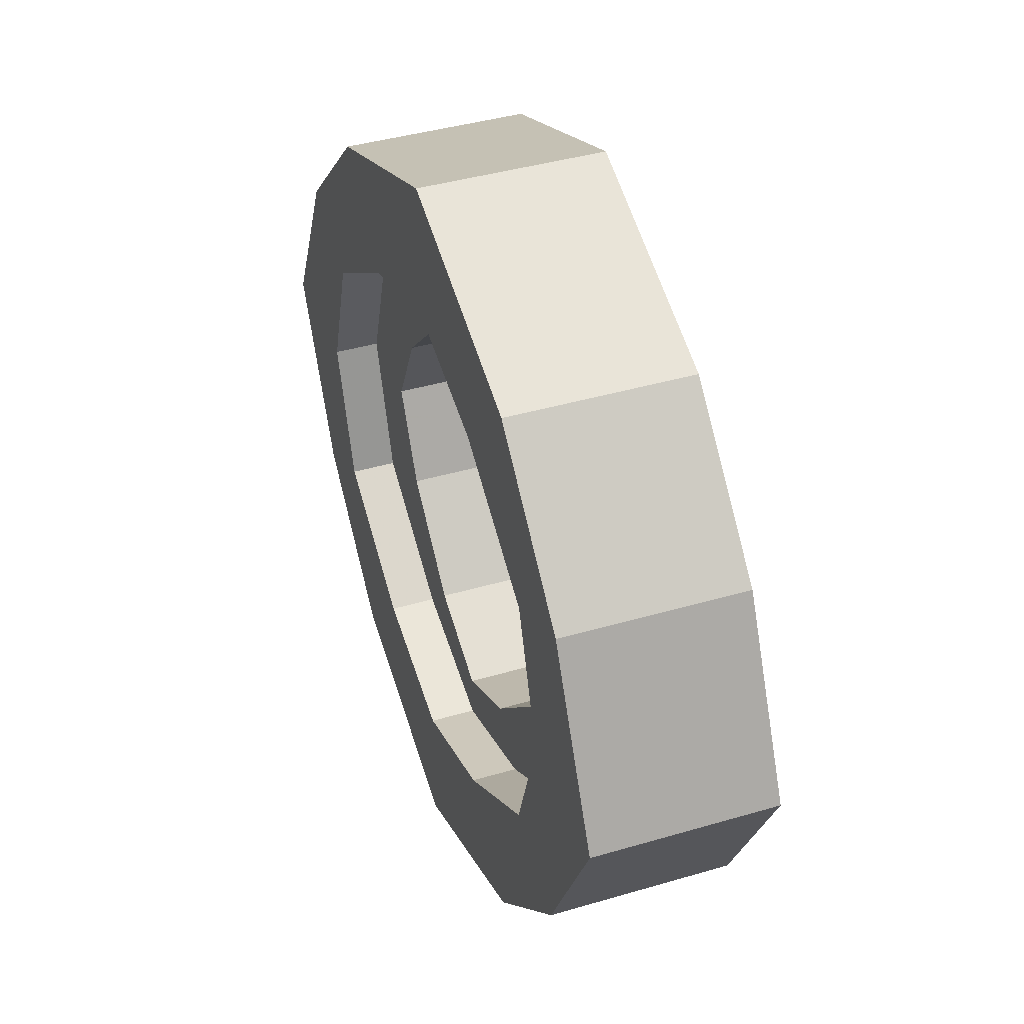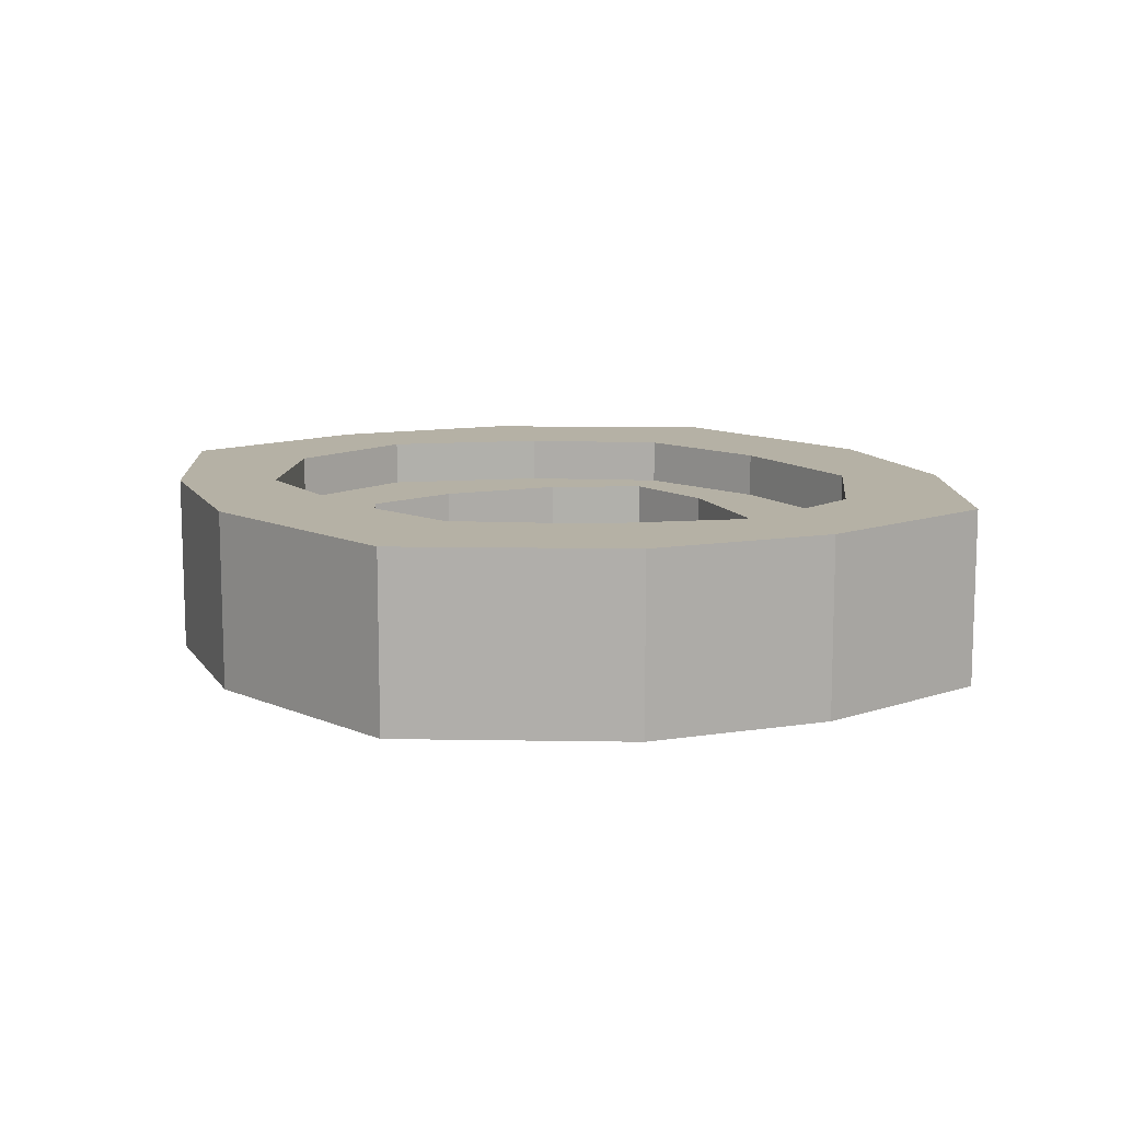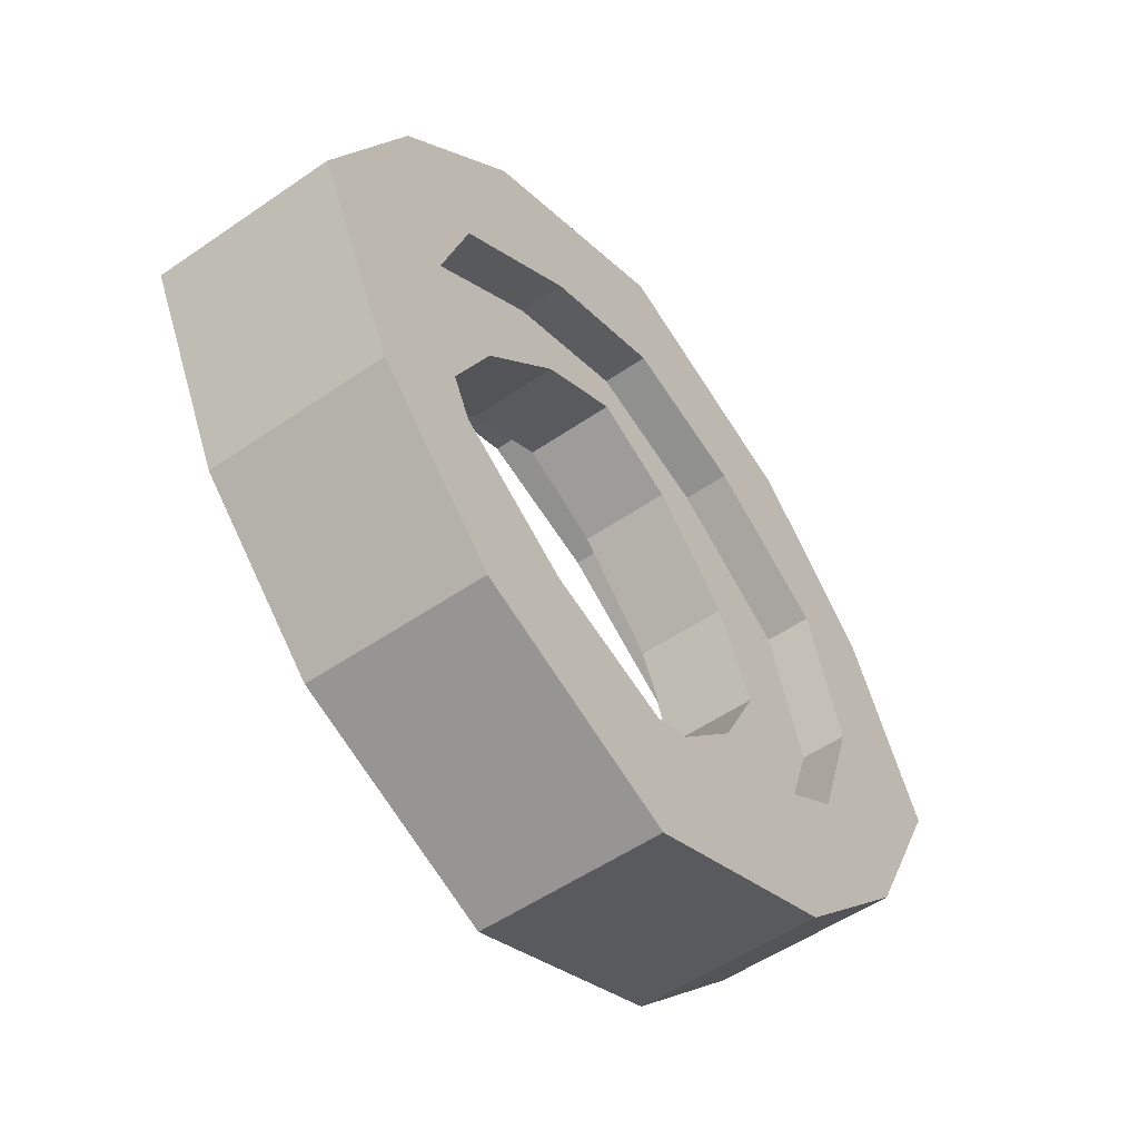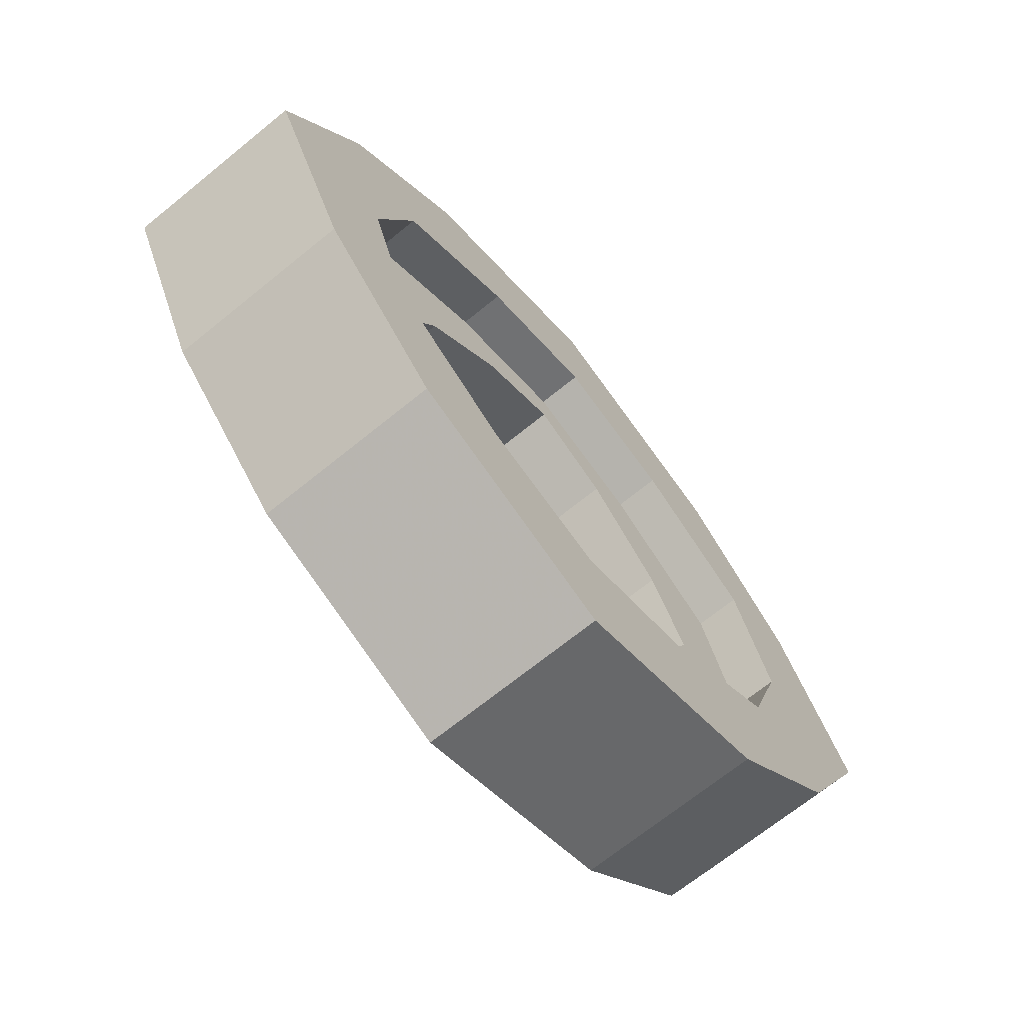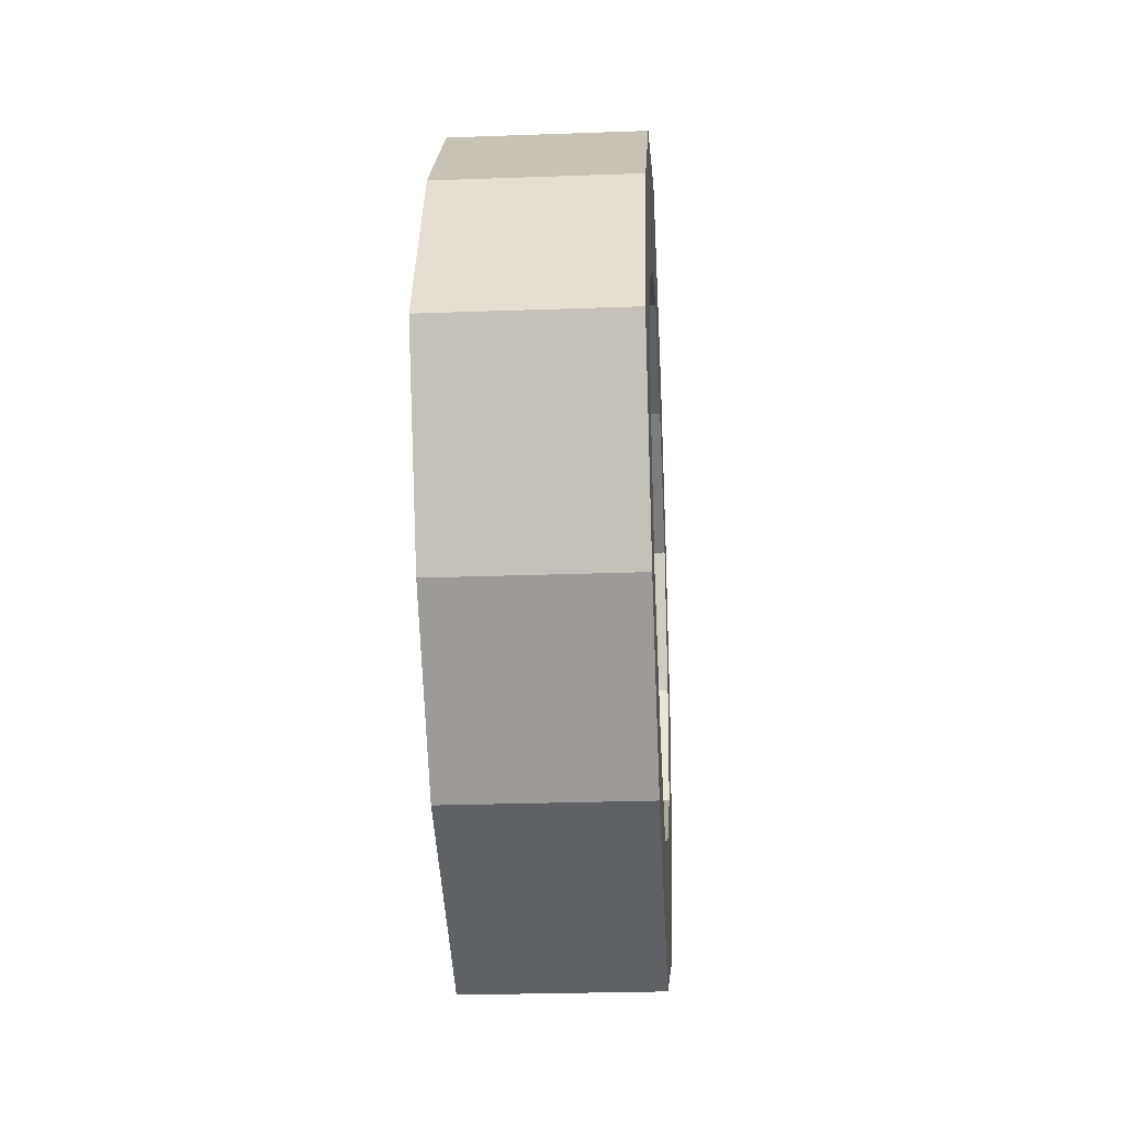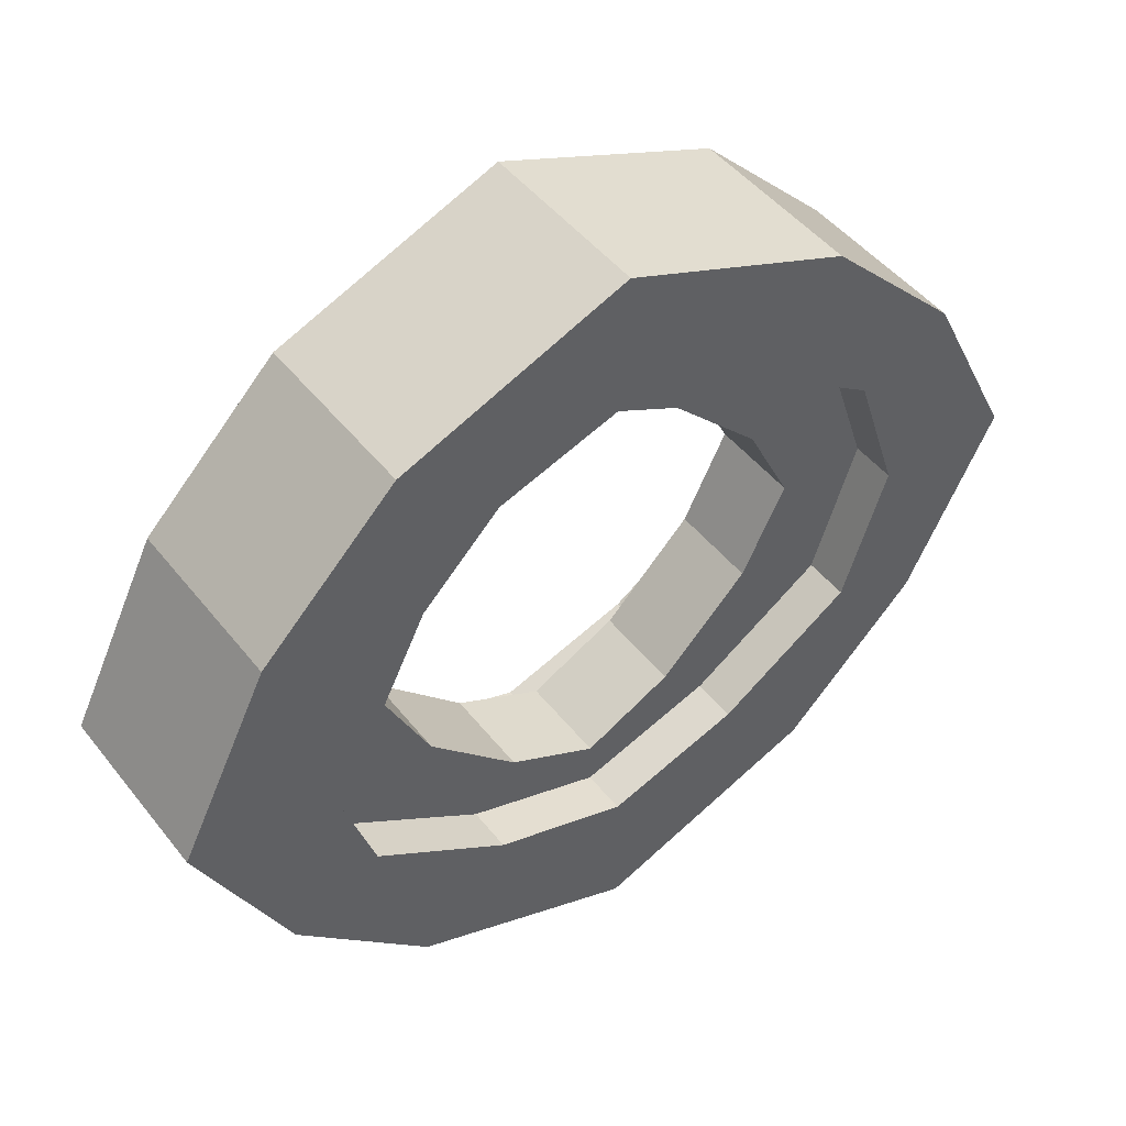
<metadata>
{"format":"obj","ext":"obj","renderer":"f3d","projection":"perspective","resolution":1024,"background":"white","views":[{"elev":41.0,"azim":-109.7,"up":"+Z"},{"elev":11.8,"azim":24.1,"up":"+Y"},{"elev":-52.8,"azim":126.6,"up":"+Z"},{"elev":-69.2,"azim":129.1,"up":"+Z"},{"elev":-25.2,"azim":93.4,"up":"+Z"},{"elev":47.1,"azim":-36.1,"up":"+Z"}]}
</metadata>
<code>
o item/ring_of_charos
v -7 -4 0
v -6 -4 -3
v -6 0 -3
v -7 0 0
v -6 -4 3
v -8 -4 4
v -10 -4 0
v -8 -4 -4
v -3 -4 -5
v -3 0 -5
v -5 0 -7
v -8 0 -4
v -10 0 0
v -6 0 3
v -3 -4 5
v -5 -4 7
v -5 0 7
v -8 0 4
v -5 -4 -7
v 0 -4 -6
v 0 0 -6
v 0 0 -9
v 0 -4 -9
v 0 -4 6
v -3 0 5
v 0 0 6
v 3 -4 5
v 5 -4 7
v 0 -4 9
v 0 0 9
v 10 0 0
v 8 0 4
v 8 -4 4
v 10 -4 0
v 8 0 -4
v 6 0 -3
v 7 0 0
v 6 0 3
v 5 0 7
v 6 -4 3
v 7 -4 0
v 8 -4 -4
v 5 0 -7
v 3 0 -5
v 3 -4 -5
v 6 -4 -3
v 3 0 5
v 5 -4 -7
v -5 -3 0
v -4 -3 -2
v -4 -1 -2
v -5 -1 0
v -4 -3 2
v -6 -3 3
v -7 -3 0
v -6 -3 -3
v -2 -3 -4
v -2 -1 -4
v -3 -1 -5
v -6 -1 -3
v -7 -1 0
v -4 -1 2
v -2 -3 4
v -3 -3 5
v -3 -1 5
v -6 -1 3
v -3 -3 -5
v 0 -3 -5
v 0 -1 -5
v 0 -1 -6
v 0 -3 -6
v 0 -3 5
v -2 -1 4
v 0 -1 5
v 2 -3 4
v 3 -3 5
v 0 -3 6
v 0 -1 6
v 7 -1 0
v 6 -1 3
v 6 -3 3
v 7 -3 0
v 6 -1 -3
v 4 -1 -2
v 5 -1 0
v 4 -1 2
v 3 -1 5
v 4 -3 2
v 5 -3 0
v 6 -3 -3
v 3 -1 -5
v 2 -1 -4
v 2 -3 -4
v 4 -3 -2
v 2 -1 4
v 3 -3 -5
f 1 2 3
f 1 3 4
f 1 4 5
f 1 5 6
f 1 6 7
f 1 7 2
f 2 7 8
f 2 8 9
f 2 9 10
f 2 10 3
f 3 10 11
f 3 11 12
f 3 12 4
f 4 12 13
f 4 13 14
f 4 14 5
f 5 14 15
f 5 15 16
f 5 16 6
f 6 16 17
f 6 17 18
f 6 18 7
f 7 18 13
f 7 13 8
f 8 13 12
f 8 12 19
f 8 19 9
f 9 19 20
f 9 20 21
f 9 21 10
f 10 21 22
f 10 22 11
f 11 22 23
f 11 23 19
f 11 19 12
f 24 15 25
f 24 25 26
f 24 26 27
f 24 27 28
f 24 28 29
f 24 29 15
f 15 29 16
f 16 29 30
f 16 30 17
f 17 30 26
f 17 26 25
f 17 25 18
f 18 25 14
f 18 14 13
f 14 25 15
f 31 32 33
f 31 33 34
f 31 34 35
f 31 35 36
f 31 36 37
f 31 37 32
f 32 37 38
f 32 38 39
f 32 39 28
f 32 28 33
f 33 28 27
f 33 27 40
f 33 40 34
f 34 40 41
f 34 41 42
f 34 42 35
f 35 42 43
f 35 43 44
f 35 44 36
f 36 44 45
f 36 45 46
f 36 46 37
f 37 46 41
f 37 41 38
f 38 41 40
f 38 40 47
f 38 47 39
f 39 47 30
f 39 30 29
f 39 29 28
f 22 43 48
f 22 48 23
f 23 48 45
f 23 45 20
f 23 20 19
f 42 48 43
f 48 42 46
f 48 46 45
f 47 40 27
f 47 27 26
f 47 26 30
f 20 45 44
f 20 44 21
f 21 44 43
f 21 43 22
f 41 46 42
f 49 50 51
f 49 51 52
f 49 52 53
f 49 53 54
f 49 54 55
f 49 55 50
f 50 55 56
f 50 56 57
f 50 57 58
f 50 58 51
f 51 58 59
f 51 59 60
f 51 60 52
f 52 60 61
f 52 61 62
f 52 62 53
f 53 62 63
f 53 63 64
f 53 64 54
f 54 64 65
f 54 65 66
f 54 66 55
f 55 66 61
f 55 61 56
f 56 61 60
f 56 60 67
f 56 67 57
f 57 67 68
f 57 68 69
f 57 69 58
f 58 69 70
f 58 70 59
f 59 70 71
f 59 71 67
f 59 67 60
f 72 63 73
f 72 73 74
f 72 74 75
f 72 75 76
f 72 76 77
f 72 77 63
f 63 77 64
f 64 77 78
f 64 78 65
f 65 78 74
f 65 74 73
f 65 73 66
f 66 73 62
f 66 62 61
f 62 73 63
f 79 80 81
f 79 81 82
f 79 82 83
f 79 83 84
f 79 84 85
f 79 85 80
f 80 85 86
f 80 86 87
f 80 87 76
f 80 76 81
f 81 76 75
f 81 75 88
f 81 88 82
f 82 88 89
f 82 89 90
f 82 90 83
f 83 90 91
f 83 91 92
f 83 92 84
f 84 92 93
f 84 93 94
f 84 94 85
f 85 94 89
f 85 89 86
f 86 89 88
f 86 88 95
f 86 95 87
f 87 95 78
f 87 78 77
f 87 77 76
f 70 91 96
f 70 96 71
f 71 96 93
f 71 93 68
f 71 68 67
f 90 96 91
f 96 90 94
f 96 94 93
f 95 88 75
f 95 75 74
f 95 74 78
f 68 93 92
f 68 92 69
f 69 92 91
f 69 91 70
f 89 94 90

</code>
